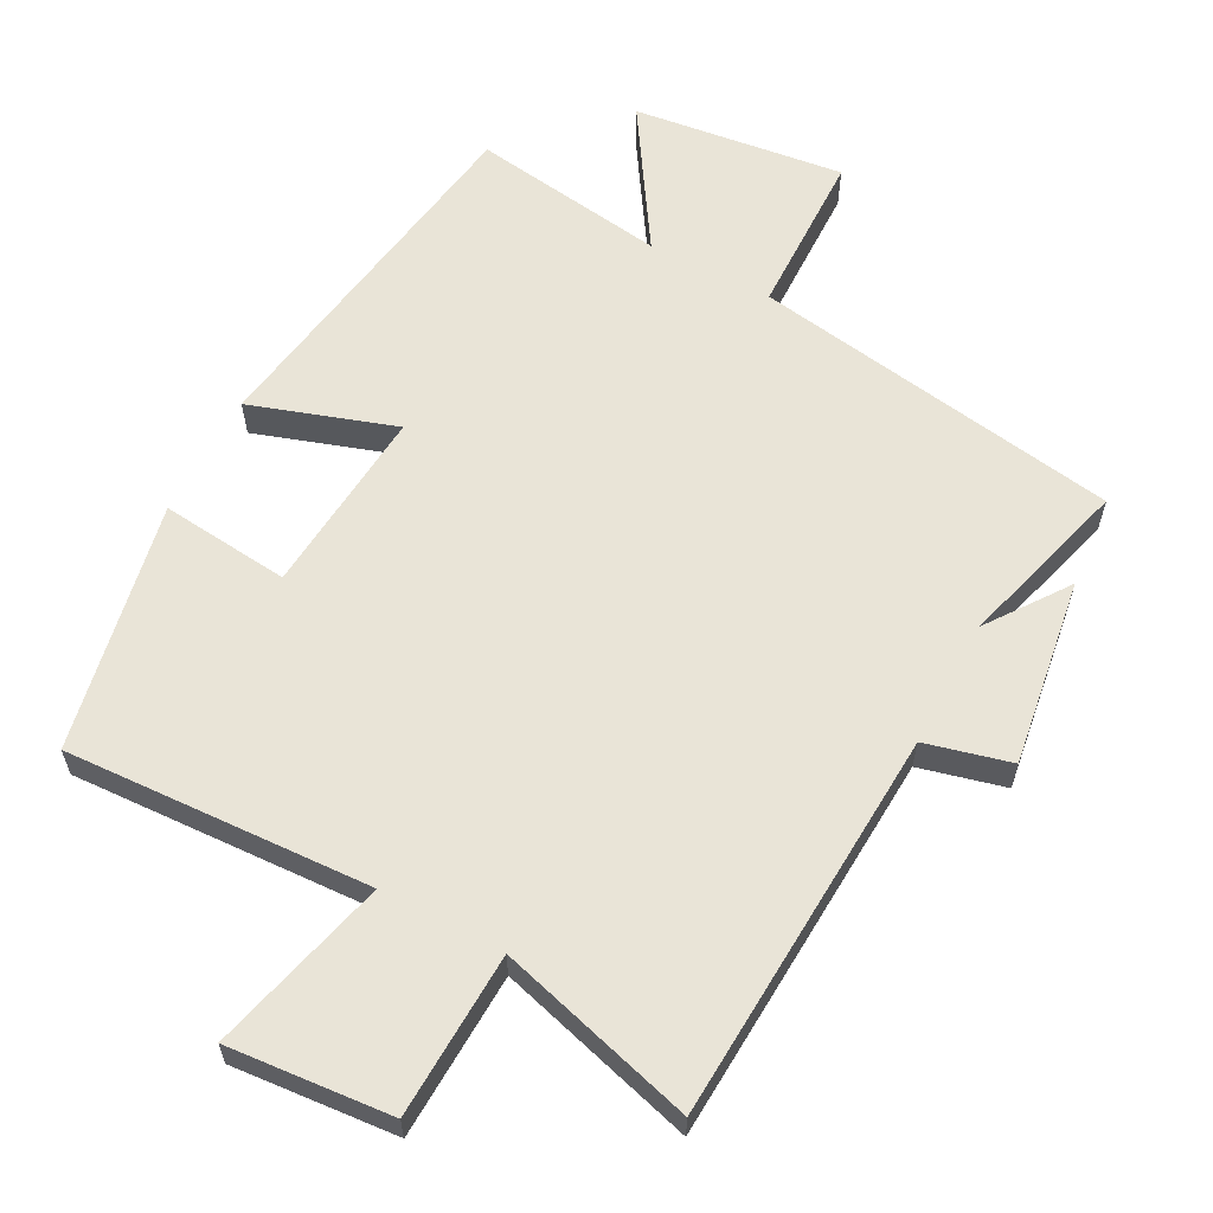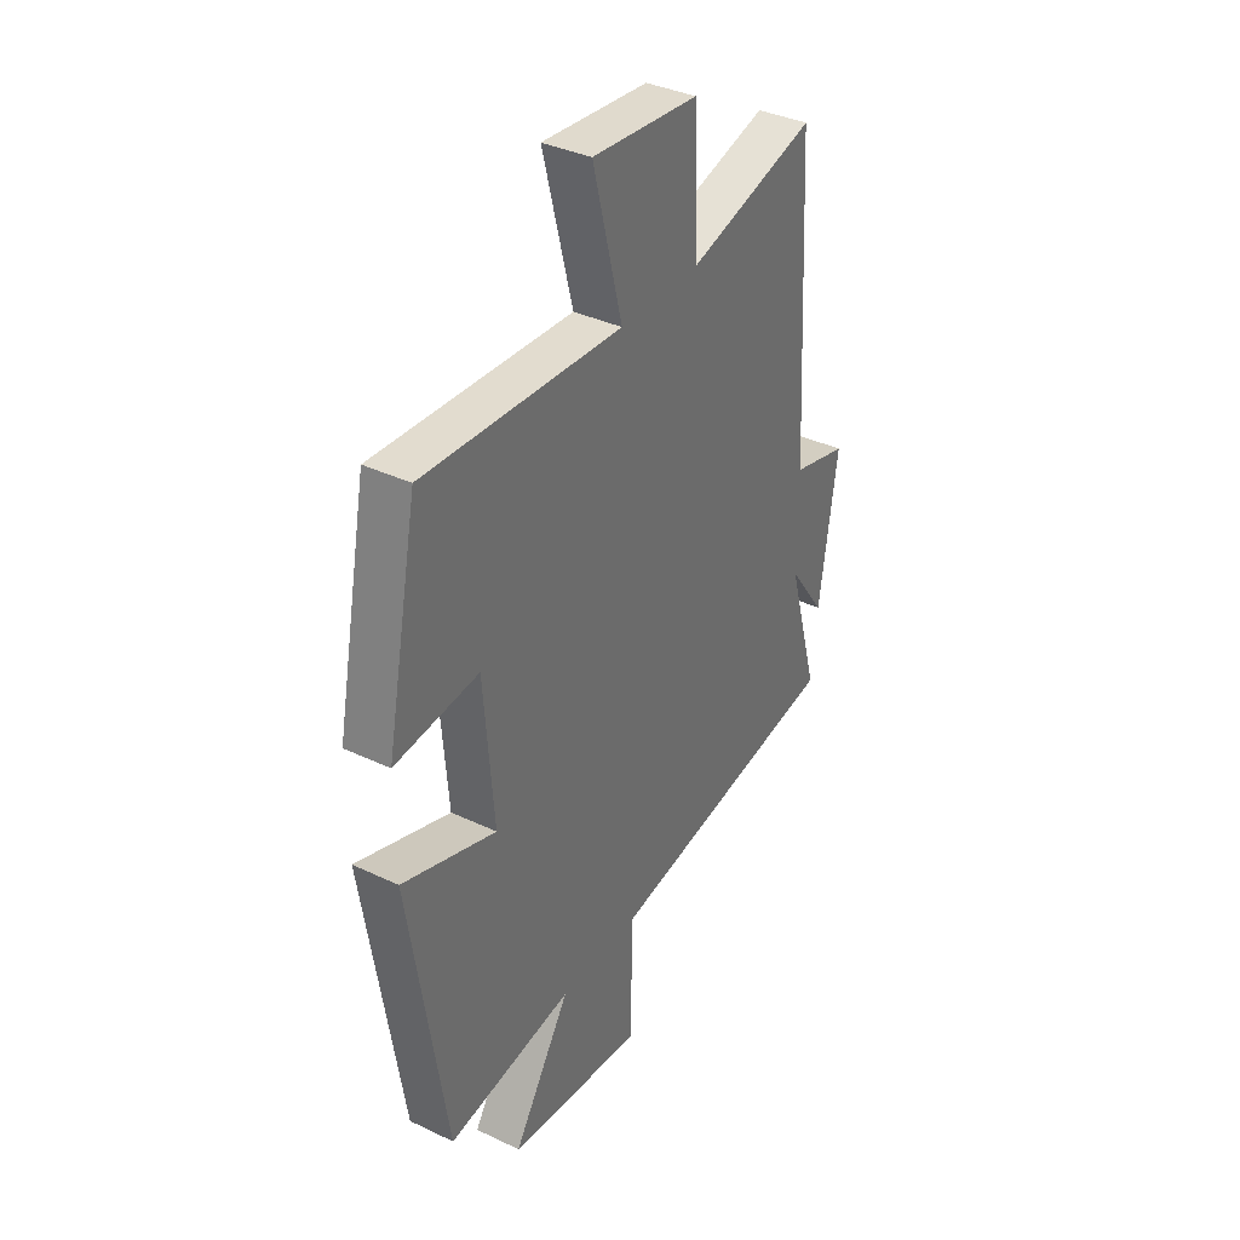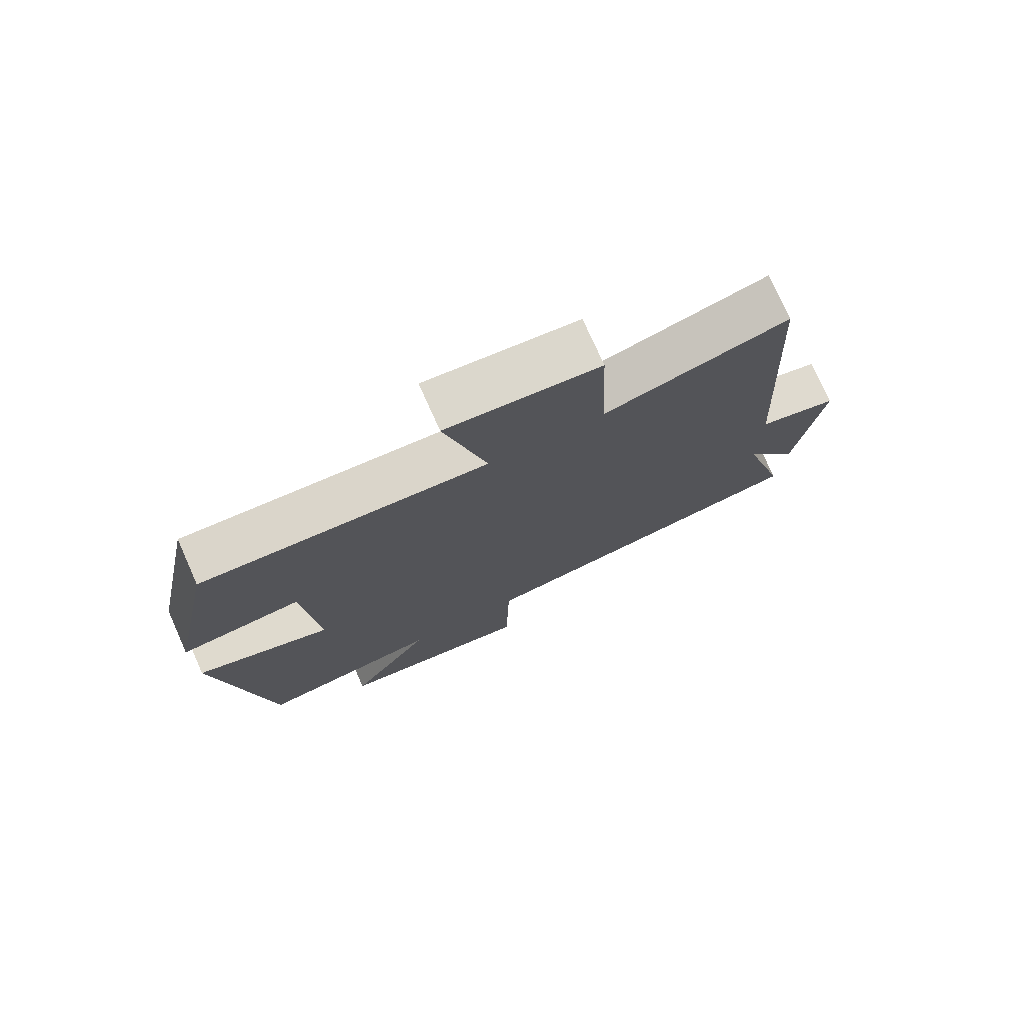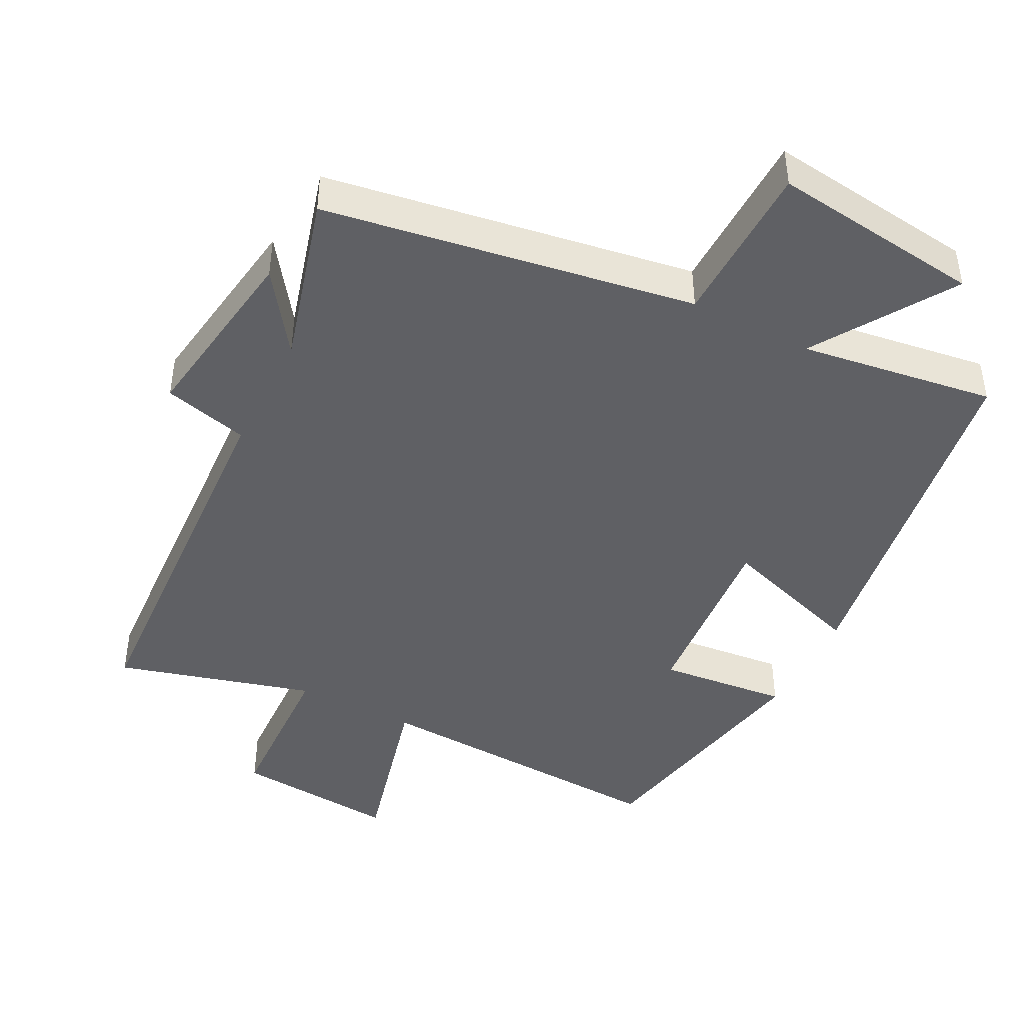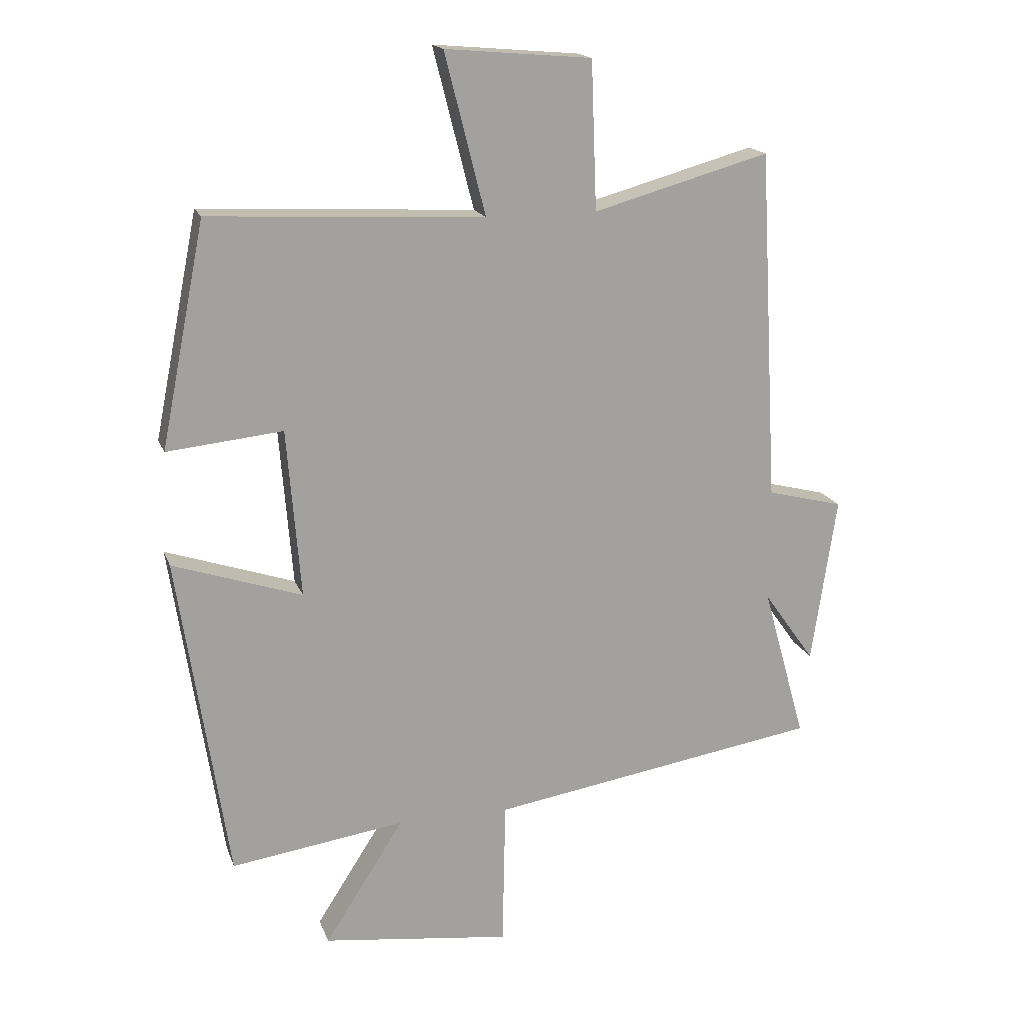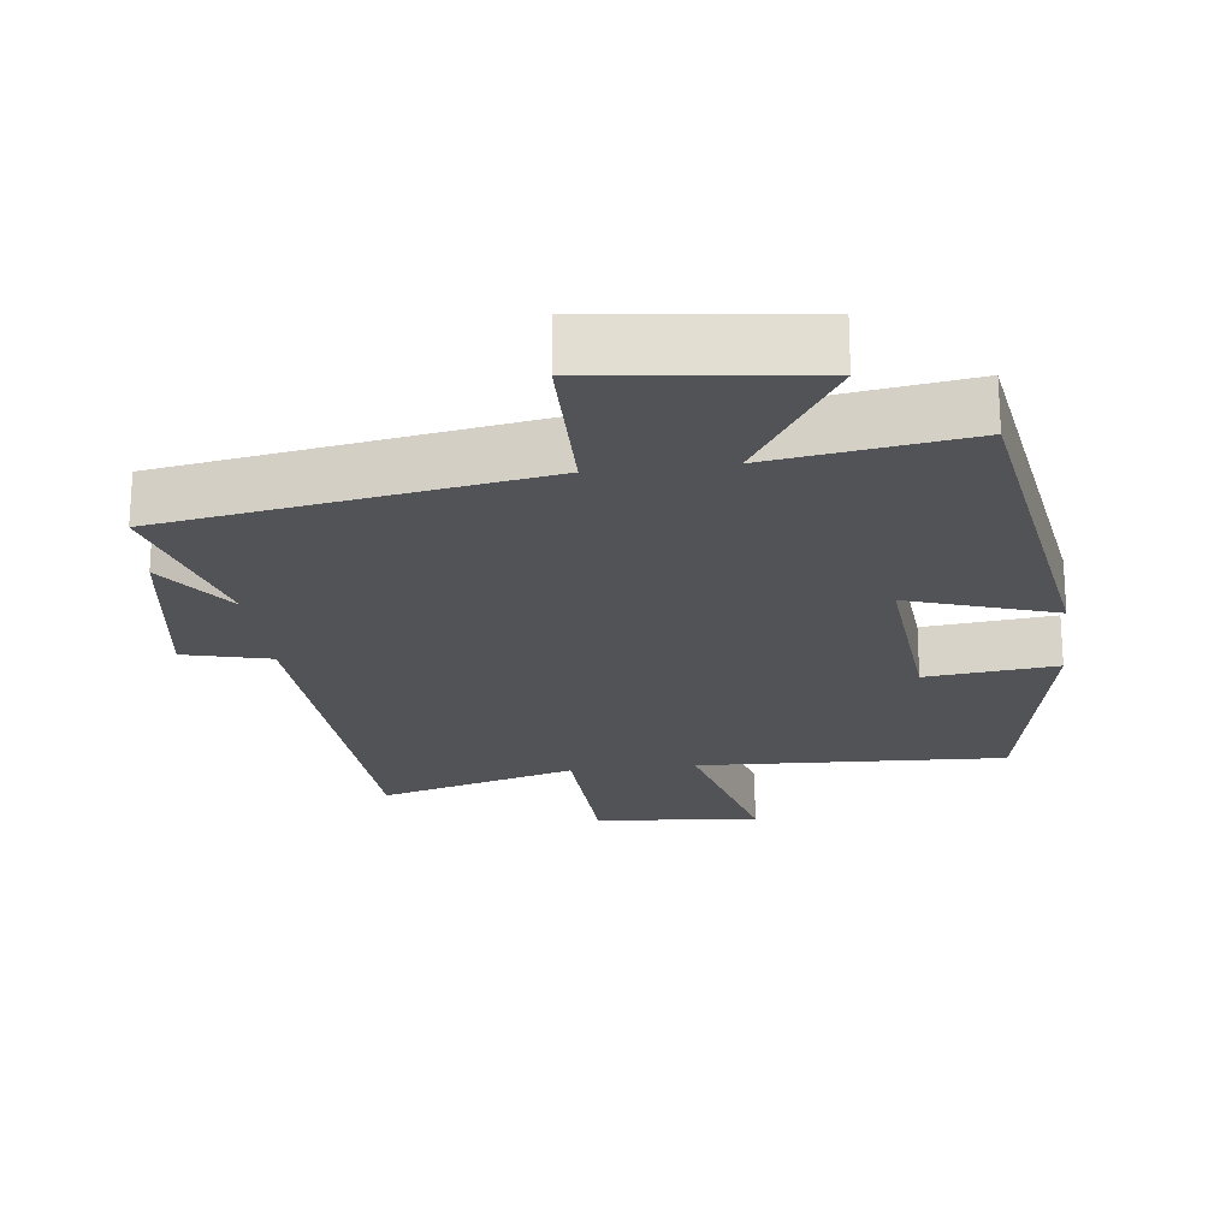
<metadata>
{"format":"obj","ext":"obj","renderer":"f3d","projection":"perspective","resolution":1024,"background":"white","views":[{"elev":60.8,"azim":28.0,"up":"+Y"},{"elev":36.7,"azim":-58.3,"up":"+Z"},{"elev":75.9,"azim":-24.0,"up":"+Z"},{"elev":-44.5,"azim":152.9,"up":"+Y"},{"elev":17.3,"azim":-16.3,"up":"+Z"},{"elev":-21.9,"azim":-172.9,"up":"+Y"}]}
</metadata>
<code>
v 0.469 0.07 0.579
v 0.5 0.07 0.016
v 0.622 0.07 -0.015
v 0.582 0.07 -0.283
v 0.5 0.07 -0.168
v 0.569 0.07 -0.415
v 0.039 0.07 -0.5
v 0.034 0.07 -0.736
v -0.268 0.07 -0.698
v -0.141 0.07 -0.5
v -0.42 0.07 -0.54
v -0.5 0.07 -0.017
v -0.293 0.07 -0.086
v -0.315 0.07 0.184
v -0.5 0.07 0.165
v -0.429 0.07 0.522
v 0.009 0.07 0.5
v -0.056 0.07 0.756
v 0.178 0.07 0.736
v 0.187 0.07 0.5
v 0.469 0 0.579
v 0.5 0 0.016
v 0.622 0 -0.015
v 0.582 0 -0.283
v 0.5 0 -0.168
v 0.569 0 -0.415
v 0.039 0 -0.5
v 0.034 0 -0.736
v -0.268 0 -0.698
v -0.141 0 -0.5
v -0.42 0 -0.54
v -0.5 0 -0.017
v -0.293 0 -0.086
v -0.315 0 0.184
v -0.5 0 0.165
v -0.429 0 0.522
v 0.009 0 0.5
v -0.056 0 0.756
v 0.178 0 0.736
v 0.187 0 0.5
f 17 18 19 20
f 14 15 16 17
f 13 14 17 20
f 10 11 12 13
f 10 13 20 1
f 7 8 9 10
f 5 6 7 10
f 2 3 4 5
f 1 2 5 10
f 40 39 38 37
f 37 36 35 34
f 40 37 34 33
f 33 32 31 30
f 21 40 33 30
f 30 29 28 27
f 30 27 26 25
f 25 24 23 22
f 30 25 22 21
f 1 21 22 2
f 2 22 23 3
f 3 23 24 4
f 4 24 25 5
f 5 25 26 6
f 6 26 27 7
f 7 27 28 8
f 8 28 29 9
f 9 29 30 10
f 10 30 31 11
f 11 31 32 12
f 12 32 33 13
f 13 33 34 14
f 14 34 35 15
f 15 35 36 16
f 16 36 37 17
f 17 37 38 18
f 18 38 39 19
f 19 39 40 20
f 20 40 21 1

</code>
